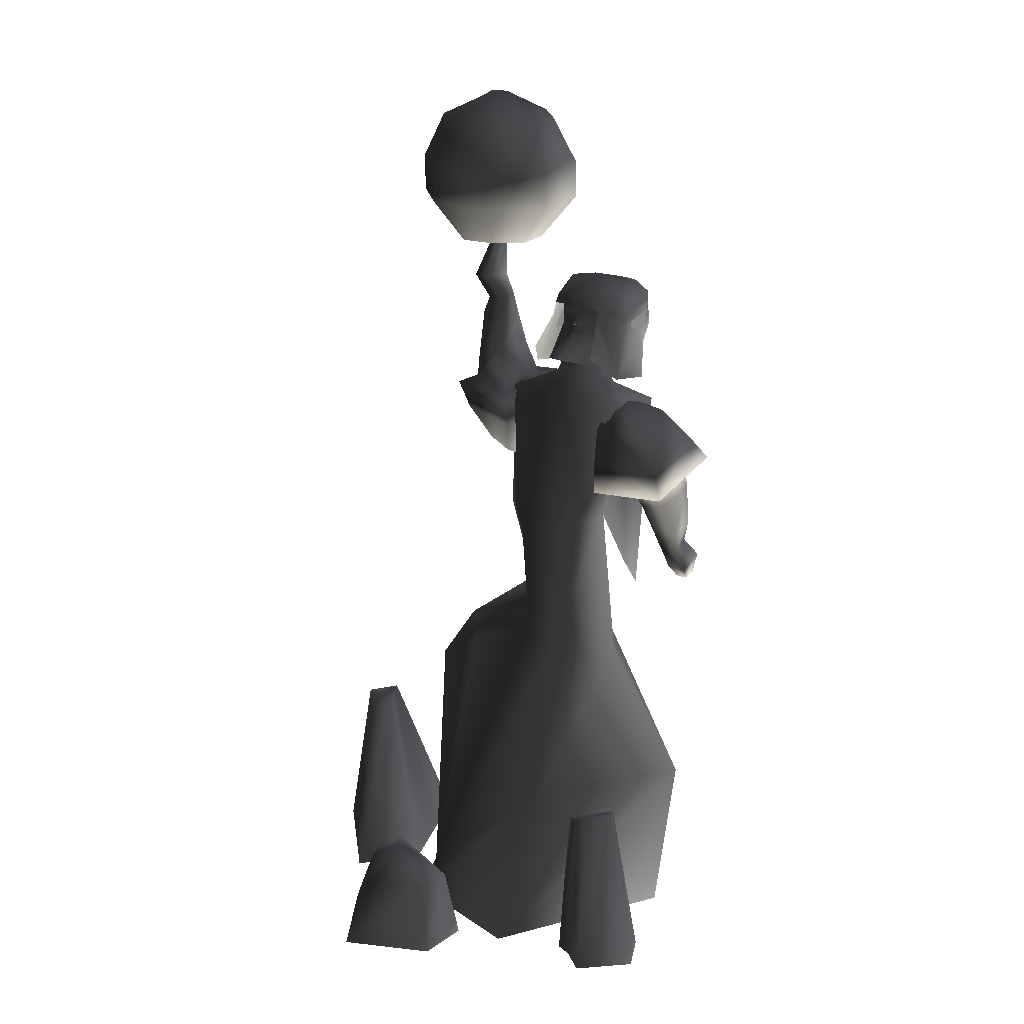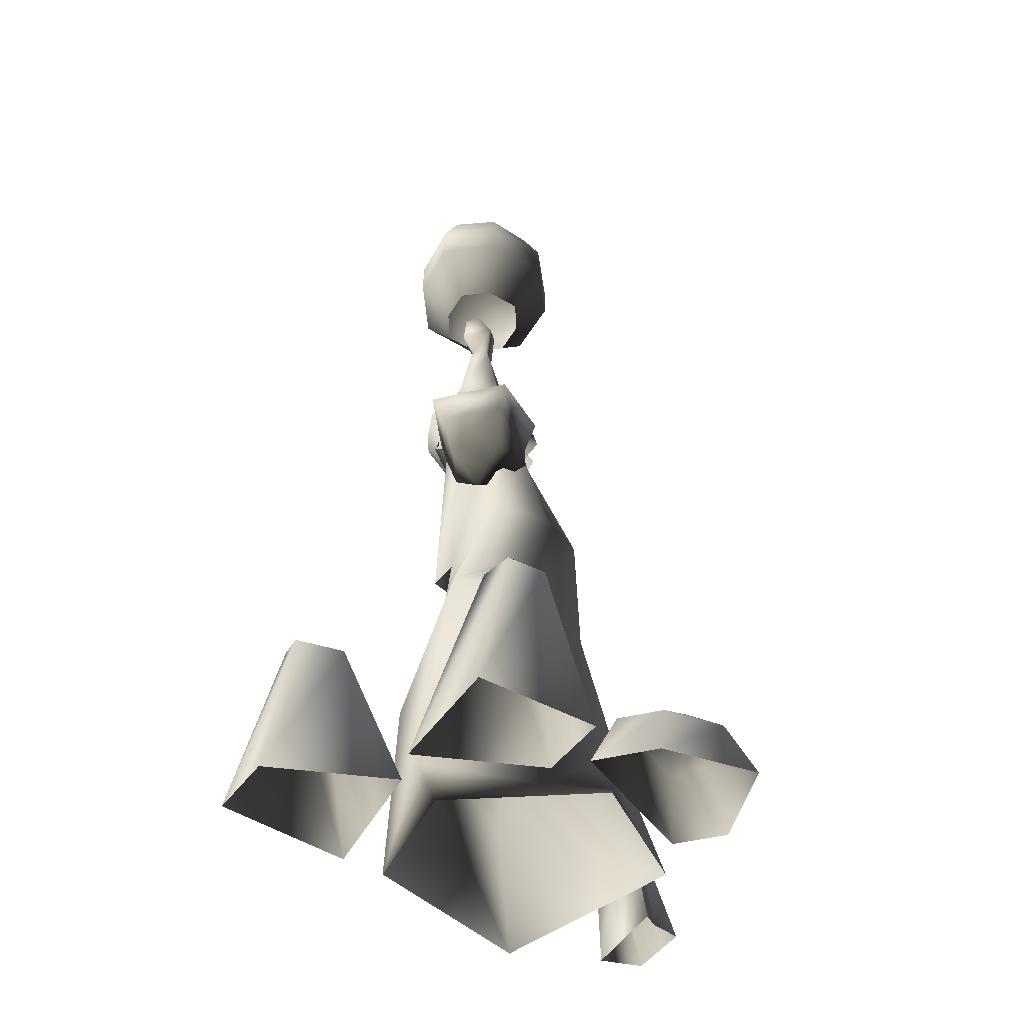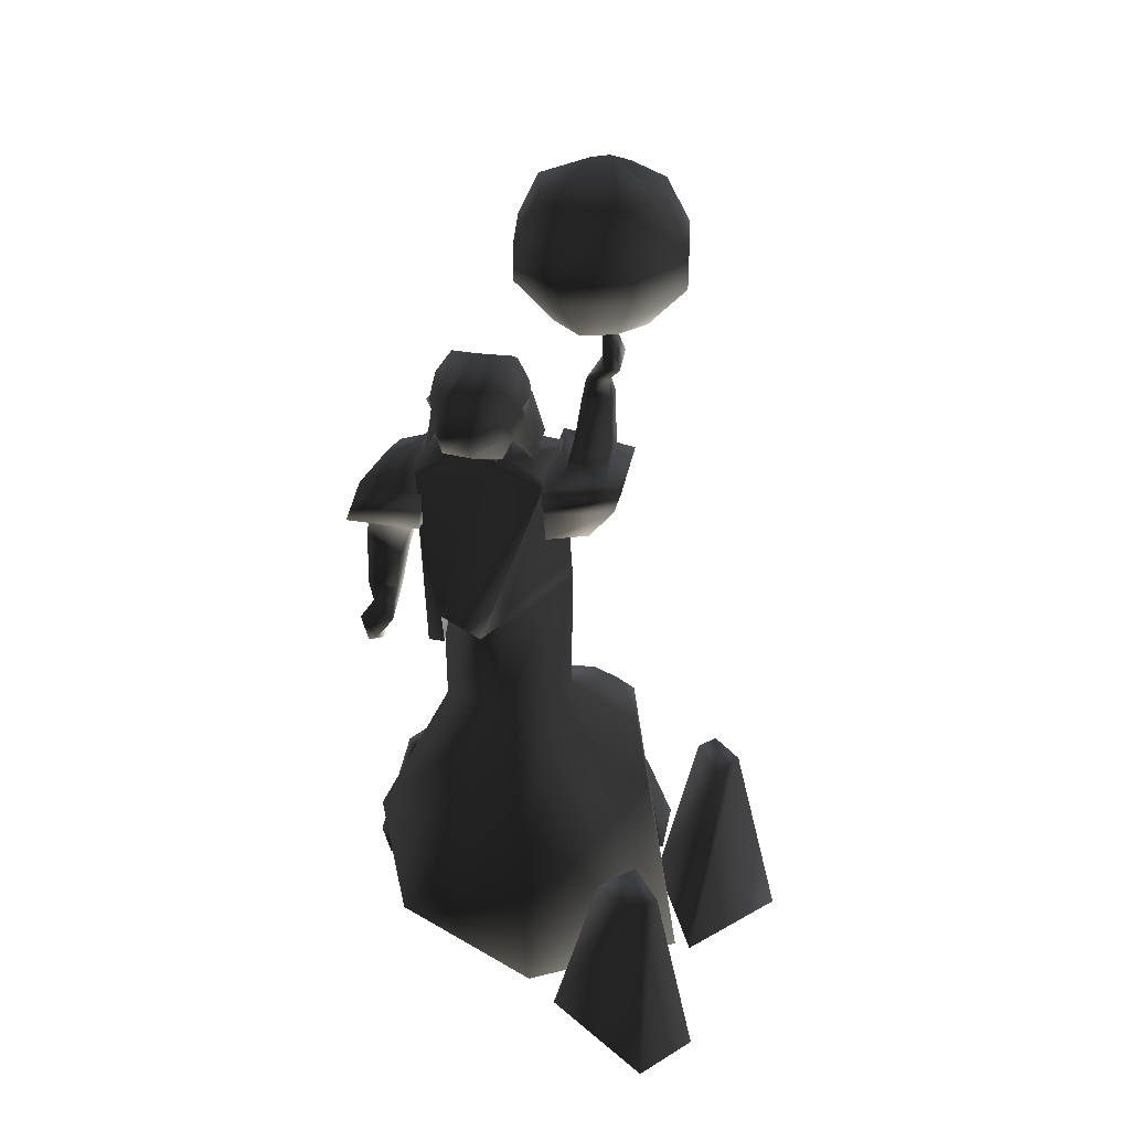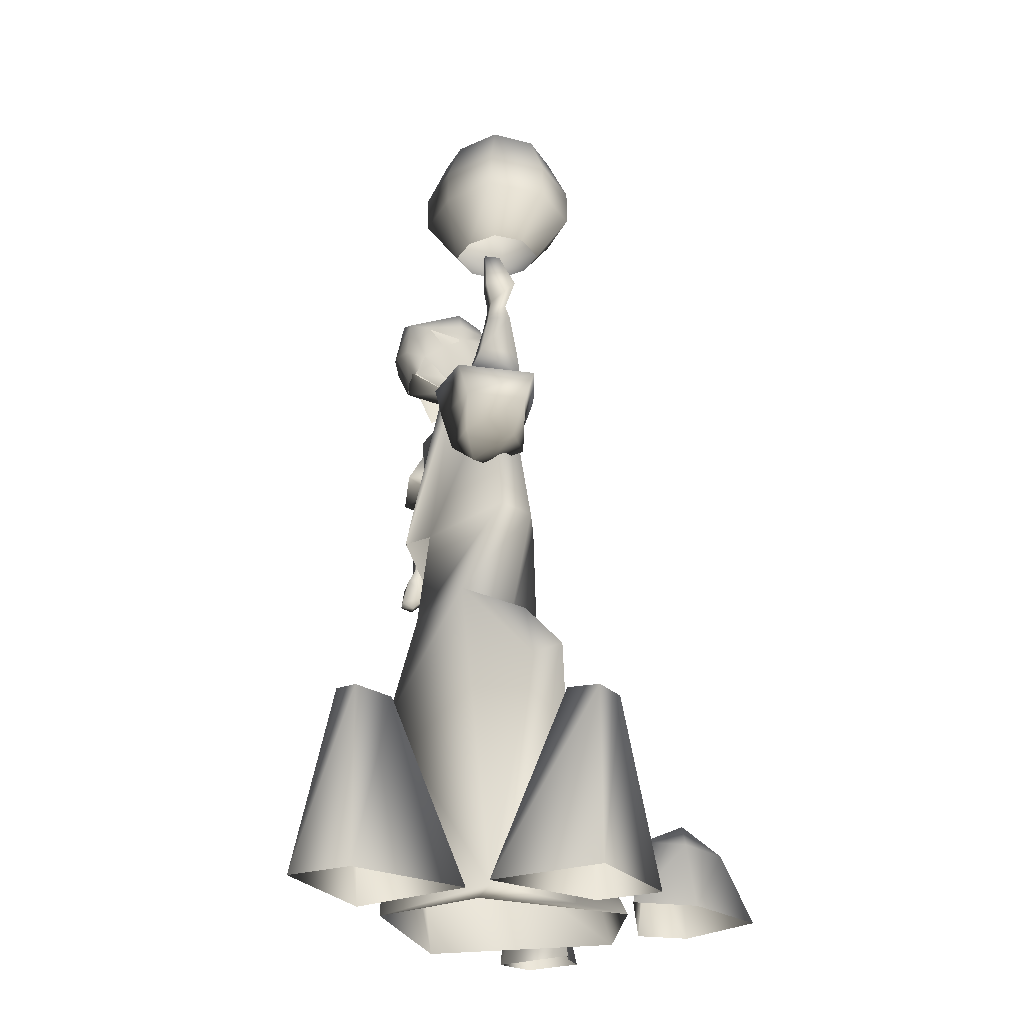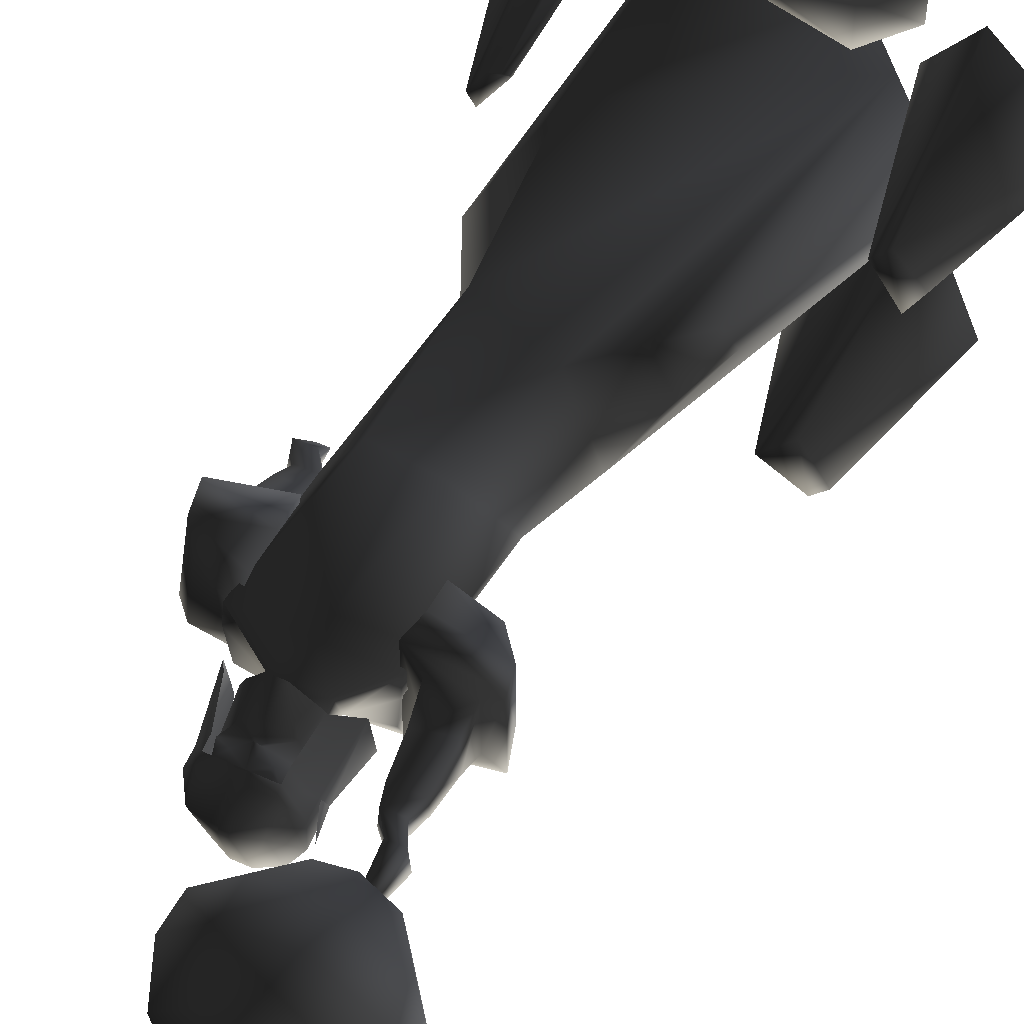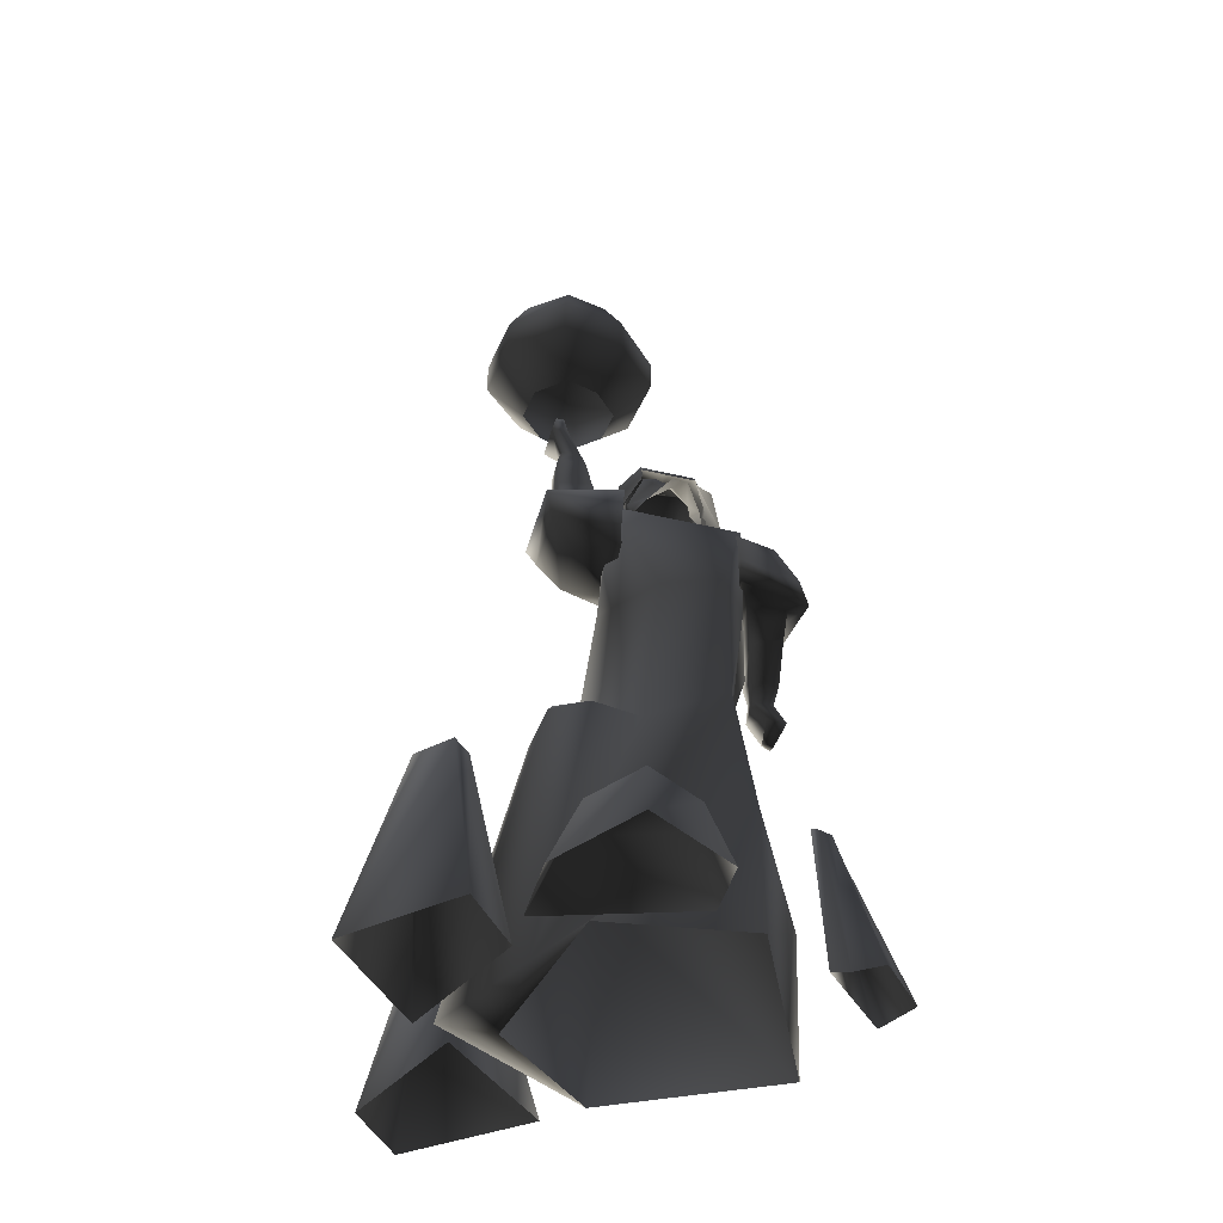
<metadata>
{"format":"obj","ext":"obj","renderer":"f3d","projection":"perspective","resolution":1024,"background":"white","views":[{"elev":22.3,"azim":40.0,"up":"+Y"},{"elev":-46.9,"azim":-74.4,"up":"+Y"},{"elev":35.1,"azim":-169.3,"up":"+Y"},{"elev":-25.1,"azim":-102.7,"up":"+Y"},{"elev":50.0,"azim":-153.3,"up":"+Z"},{"elev":-45.8,"azim":-15.2,"up":"+Y"}]}
</metadata>
<code>
o 1304
v -20 197 12
v -5 197 10
v -5 206 10
v -20 206 12
v -32 197 2
v -24 186 -2
v -17 186 4
v -9 186 2
v 6 197 -1
v 6 206 -1
v 1 217 -3
v -8 217 5
v -18 217 7
v -32 206 2
v -34 197 -13
v -25 186 -10
v 4 197 -16
v -8 197 -26
v -8 206 -26
v 4 206 -16
v -3 186 -4
v -4 186 -12
v -11 186 -18
v -23 197 -23
v -23 206 -23
v -20 217 -19
v -10 217 -21
v -1 217 -13
v -34 206 -13
v -19 186 -16
v -29 217 -11
v -17 223 -7
v -15 223 -9
v -13 223 -9
v -12 223 -8
v -27 217 0
v -16 223 -6
v -11 223 -6
v -13 223 -5
v -15 223 -4
v 21 41 20
v -24 0 11
v -16 0 26
v 17 0 31
v 41 41 -17
v 24 75 -10
v 19 81 12
v 2 80 0
v -11 75 7
v -21 68 9
v -37 0 -13
v -24 0 -13
v 2 52 -32
v -1 0 -33
v 38 0 -13
v -9 86 -15
v 7 82 -24
v -23 64 1
v -18 78 0
v 5 116 7
v -7 113 -4
v 7 107 -21
v 19 117 11
v 27 119 0
v 28 148 -1
v 12 148 -1
v -4 148 -1
v -4 149 -6
v -2 147 -17
v 11 106 -27
v -3 146 -20
v 21 110 -25
v 14 146 -16
v 22 98 -19
v 27 146 -20
v 27 95 -15
v 28 147 -18
v 29 104 -7
v 28 149 -6
v 18 150 -15
v 18 153 -7
v 6 153 -7
v 6 150 -15
v -12 17 52
v -21 17 40
v -28 0 40
v -14 0 59
v 1 17 45
v -9 25 43
v -21 17 29
v -28 0 24
v 2 17 36
v 6 0 35
v 6 0 48
v 34 39 19
v 32 39 19
v 32 0 23
v 36 0 24
v 37 39 18
v 39 39 9
v 47 0 8
v 41 39 12
v 42 0 28
v 52 0 17
v 6 157 -27
v 19 157 -26
v 8 153 -16
v 16 153 -16
v 6 157 -10
v 5 156 -15
v 3 163 -18
v 3 165 -17
v 18 157 -10
v 19 156 -15
v 34 107 -16
v 39 107 -16
v 40 112 -14
v 33 112 -14
v 34 109 -20
v 34 105 -22
v 37 102 -16
v 42 102 -16
v 39 109 -20
v 40 114 -20
v 40 125 -19
v 40 122 -9
v 32 120 -10
v 33 114 -20
v 42 105 -22
v 38 100 -23
v 37 98 -20
v 40 98 -20
v 32 123 -19
v 40 132 -17
v 40 128 -5
v 30 128 -5
v 30 132 -17
v 44 133 -22
v 44 127 -1
v 26 126 3
v 26 134 -24
v 26 141 -20
v 42 140 -16
v 42 135 -1
v 26 134 3
v 26 143 2
v 26 147 -14
v 36 147 -12
v 36 143 0
v 26 148 -3
v 26 149 -7
v 40 99 -23
v -9 156 -12
v -17 154 -12
v -17 164 -10
v -10 164 -10
v -9 156 -2
v -7 147 -15
v -17 147 -15
v -17 147 -1
v -17 154 -2
v -17 165 -4
v -16 169 -5
v -16 170 -9
v -11 170 -9
v -10 165 -4
v -7 147 -1
v -3 147 6
v -3 147 -22
v -21 146 -19
v -21 146 2
v -11 169 -5
v -19 175 -3
v -19 174 -11
v -15 174 -11
v -15 175 -3
v -17 184 -7
v -17 184 -11
v -15 184 -11
v -15 184 -7
v -3 126 -7
v -3 127 -11
v -3 130 -17
v -3 131 3
v -13 131 -2
v -13 131 -15
v -19 139 -16
v -3 139 -20
v -3 138 3
v -19 139 0
v -38 47 14
v -42 47 18
v -39 0 28
v -28 0 15
v -45 47 4
v -49 47 11
v -61 0 8
v -41 0 -14
v -36 47 -46
v -32 47 -50
v -35 0 -60
v -46 0 -47
v -29 47 -36
v -21 47 -44
v -9 0 -40
v -33 0 -18
v 8 168 -26
v 16 168 -26
v 12 162 -27
v 6 157 -26
v 3 167 -24
v 6 174 -16
v 12 175 -18
v 18 174 -16
v 21 167 -24
v 18 157 -26
v 13 164 -31
v 11 164 -31
v 10 174 -29
v 14 174 -29
v 19 163 -29
v 12 157 -27
v 5 163 -29
v 5 172 -28
v 5 177 -14
v 11 178 -16
v 13 178 -16
v 19 172 -28
v 21 161 -24
v 3 167 -15
v 3 163 -16
v 3 165 -14
v 21 167 -15
v 21 163 -16
v 21 163 -18
v 21 161 -17
v 19 156 -14
v 12 174 -16
v 11 173 -8
v 5 173 -8
v 5 171 -7
v 11 171 -7
v 13 171 -7
v 13 173 -8
v 1 171 -14
v 1 167 -13
v 5 168 -6
v -1 154 -7
v 3 160 -1
v 19 177 -14
v 23 171 -14
v 22 170 -24
v 23 164 -19
v 25 152 -18
v 25 154 -7
v 23 167 -13
v 19 171 -7
v 19 168 -6
v 21 160 -1
v 12 170 -9
v 9 171 -9
v 6 170 -9
v 8 169 -8
v 8 168 -8
v 11 166 -7
v 12 167 -5
v 13 166 -7
v 16 168 -8
v 16 169 -8
v 15 171 -9
v 14 172 -10
v 18 170 -9
v 21 164 -13
v 17 162 -8
v 12 166 -7
v 12 163 -4
v 14 159 2
v 19 157 -5
v 19 164 -13
v 21 163 -14
v 21 156 -9
v 10 172 -10
v 19 173 -8
v 2 170 -24
v 3 161 -24
v 1 164 -19
v -1 152 -18
v 7 162 -8
v 3 164 -13
v 5 157 -5
v 10 159 2
v 3 161 -17
v 5 156 -14
v 3 163 -14
v 3 156 -9
v 5 157 -26
v 1 164 -13
v 1 167 -15
v 1 169 -23
v 1 162 -14
v 1 162 -12
v 23 162 -12
v 23 169 -23
v 23 167 -15
v 23 164 -13
v 21 165 -14
v 23 162 -14
f 1 2 3
f 1 3 4
f 1 4 5
f 1 5 6
f 1 6 7
f 1 7 2
f 2 7 8
f 2 8 9
f 2 9 10
f 2 10 3
f 3 10 11
f 3 11 12
f 3 12 4
f 4 12 13
f 4 13 14
f 4 14 5
f 5 14 15
f 5 15 16
f 5 16 6
f 17 18 19
f 17 19 20
f 17 20 9
f 17 9 21
f 17 21 22
f 17 22 18
f 18 22 23
f 18 23 24
f 18 24 25
f 18 25 19
f 19 25 26
f 19 26 27
f 19 27 20
f 20 27 28
f 20 28 10
f 20 10 9
f 15 14 29
f 15 29 24
f 15 24 30
f 15 30 16
f 24 29 25
f 25 29 31
f 25 31 26
f 26 31 32
f 26 32 33
f 26 33 27
f 27 33 34
f 27 34 28
f 28 34 35
f 28 35 11
f 28 11 10
f 23 30 24
f 8 21 9
f 14 13 36
f 14 36 29
f 29 36 31
f 31 36 37
f 31 37 32
f 32 37 33
f 33 37 34
f 34 37 35
f 35 37 38
f 35 38 11
f 11 38 12
f 12 38 39
f 12 39 13
f 13 39 40
f 13 40 36
f 36 40 37
f 37 40 39
f 37 39 38
f 37 38 35
f 37 35 34
f 37 34 33
f 37 33 32
f 37 40 39
f 37 39 38
f 41 42 43
f 41 43 44
f 41 44 45
f 41 45 46
f 41 46 47
f 41 47 42
f 42 47 48
f 42 48 49
f 42 49 50
f 42 50 51
f 42 51 52
f 42 52 43
f 51 53 54
f 51 54 52
f 53 45 55
f 53 55 54
f 45 44 55
f 56 57 53
f 56 53 51
f 56 51 58
f 56 58 59
f 56 59 48
f 56 48 60
f 56 60 61
f 56 61 57
f 57 61 62
f 57 62 46
f 57 46 45
f 57 45 53
f 63 60 48
f 63 48 47
f 63 47 64
f 63 64 65
f 63 65 66
f 63 66 60
f 60 66 67
f 60 67 61
f 61 67 68
f 61 68 62
f 62 68 69
f 62 69 70
f 70 69 71
f 70 71 72
f 72 71 73
f 72 73 74
f 74 73 75
f 74 75 76
f 76 75 77
f 76 77 78
f 78 77 79
f 78 79 64
f 64 79 65
f 65 79 80
f 65 80 81
f 65 81 66
f 66 81 82
f 66 82 67
f 67 82 83
f 67 83 68
f 68 83 69
f 69 83 71
f 71 83 73
f 73 83 80
f 73 80 75
f 75 80 77
f 77 80 79
f 64 47 46
f 64 46 62
f 84 85 86
f 84 86 87
f 84 87 88
f 84 88 89
f 84 89 85
f 85 89 90
f 85 90 91
f 85 91 86
f 90 92 93
f 90 93 91
f 92 88 94
f 92 94 93
f 88 87 94
f 89 92 90
f 92 89 88
f 95 96 97
f 95 97 98
f 95 98 99
f 95 99 96
f 96 99 100
f 96 100 101
f 96 101 97
f 102 99 103
f 102 103 104
f 102 104 100
f 102 100 99
f 99 98 103
f 100 104 101
f 48 59 49
f 49 59 50
f 50 59 58
f 50 58 51
f 105 106 107
f 107 106 108
f 107 108 83
f 107 83 109
f 107 109 110
f 111 112 111
f 80 108 113
f 80 113 81
f 81 113 82
f 82 113 109
f 82 109 83
f 108 80 83
f 114 113 108
f 115 116 117
f 115 117 118
f 115 118 119
f 115 119 120
f 115 120 121
f 115 121 122
f 115 122 116
f 116 122 123
f 116 123 124
f 116 124 117
f 117 124 125
f 117 125 126
f 117 126 118
f 118 126 127
f 118 127 128
f 118 128 119
f 119 128 123
f 119 123 120
f 120 123 129
f 120 129 130
f 120 130 121
f 121 130 131
f 121 131 132
f 121 132 122
f 122 132 129
f 122 129 123
f 128 124 123
f 124 128 133
f 124 133 125
f 125 133 134
f 125 134 126
f 126 134 135
f 126 135 136
f 126 136 127
f 127 136 133
f 127 133 128
f 133 137 134
f 134 137 138
f 134 138 139
f 134 139 135
f 135 139 136
f 136 139 140
f 136 140 137
f 136 137 133
f 137 140 141
f 137 141 138
f 138 141 142
f 138 142 143
f 138 143 139
f 139 143 144
f 139 144 145
f 139 145 140
f 140 145 141
f 141 145 142
f 142 145 146
f 142 146 147
f 142 147 143
f 143 147 148
f 143 148 144
f 144 148 149
f 144 149 146
f 144 146 145
f 147 146 150
f 147 150 151
f 147 151 148
f 148 151 149
f 149 151 150
f 149 150 146
f 129 152 130
f 130 152 131
f 131 152 132
f 132 152 129
f 153 154 155
f 153 155 156
f 153 156 157
f 153 157 158
f 153 158 154
f 154 158 159
f 154 159 160
f 154 160 161
f 154 161 162
f 154 162 155
f 155 162 163
f 155 163 164
f 155 164 156
f 156 164 165
f 156 165 166
f 156 166 157
f 157 166 161
f 157 161 160
f 157 160 167
f 157 167 158
f 158 167 168
f 158 168 169
f 158 169 159
f 159 169 170
f 159 170 171
f 159 171 160
f 160 171 168
f 160 168 167
f 166 162 161
f 162 166 172
f 162 172 163
f 163 172 173
f 163 173 164
f 164 173 174
f 164 174 175
f 164 175 165
f 165 175 172
f 165 172 166
f 172 176 173
f 173 176 177
f 173 177 174
f 174 177 178
f 174 178 179
f 174 179 175
f 175 179 176
f 175 176 172
f 176 180 177
f 177 180 178
f 178 180 179
f 179 180 176
f 181 182 183
f 181 183 184
f 181 184 185
f 181 185 182
f 182 185 186
f 182 186 183
f 183 186 187
f 183 187 188
f 183 188 184
f 184 188 189
f 184 189 190
f 184 190 185
f 185 190 186
f 186 190 187
f 187 190 171
f 187 171 170
f 187 170 188
f 188 170 169
f 188 169 189
f 189 169 168
f 189 168 171
f 189 171 190
f 191 192 193
f 191 193 194
f 191 194 195
f 191 195 192
f 192 195 196
f 192 196 197
f 192 197 193
f 195 194 198
f 195 198 196
f 196 198 197
f 199 200 201
f 199 201 202
f 199 202 203
f 199 203 200
f 200 203 204
f 200 204 205
f 200 205 201
f 203 202 206
f 203 206 204
f 204 206 205
f 207 208 209
f 207 209 210
f 207 210 211
f 207 211 212
f 207 212 213
f 207 213 208
f 208 213 214
f 208 214 215
f 208 215 216
f 208 216 209
f 209 216 210
f 217 218 219
f 217 219 220
f 217 220 221
f 217 221 106
f 217 106 222
f 217 222 218
f 218 222 223
f 218 223 224
f 218 224 219
f 219 224 225
f 219 225 226
f 219 226 220
f 220 226 227
f 220 227 228
f 220 228 221
f 221 228 229
f 221 229 106
f 230 212 211
f 230 211 231
f 230 231 232
f 215 214 233
f 215 233 234
f 215 234 235
f 215 235 216
f 216 235 236
f 216 236 237
f 216 237 108
f 214 213 238
f 238 213 212
f 239 240 241
f 239 241 242
f 239 242 243
f 239 243 244
f 239 244 227
f 239 227 226
f 239 226 240
f 240 226 225
f 240 225 245
f 240 245 241
f 241 245 246
f 241 246 247
f 247 246 248
f 247 248 249
f 227 250 228
f 228 250 251
f 228 251 252
f 228 252 229
f 229 252 253
f 229 253 254
f 254 253 255
f 255 253 256
f 255 256 257
f 255 257 258
f 255 258 259
f 260 261 262
f 260 262 263
f 260 263 264
f 260 264 265
f 260 265 266
f 260 266 267
f 260 267 268
f 260 268 269
f 260 269 270
f 260 270 271
f 271 270 272
f 272 270 269
f 272 269 268
f 272 268 273
f 273 268 267
f 273 267 274
f 274 267 275
f 274 275 276
f 274 276 276
f 274 276 276
f 274 276 277
f 274 277 278
f 274 278 279
f 279 278 280
f 280 278 281
f 280 281 237
f 280 237 236
f 260 282 261
f 261 282 262
f 256 251 283
f 256 283 257
f 257 283 243
f 243 283 244
f 244 283 250
f 244 250 227
f 284 245 225
f 284 225 224
f 284 224 285
f 284 285 286
f 284 286 245
f 245 286 246
f 246 286 248
f 248 286 287
f 287 286 285
f 288 265 289
f 288 289 290
f 288 290 291
f 288 291 276
f 288 276 275
f 288 275 265
f 111 211 210
f 111 210 292
f 292 210 293
f 292 293 294
f 294 293 295
f 294 295 289
f 289 295 290
f 264 262 289
f 264 289 265
f 262 264 263
f 222 296 223
f 223 296 285
f 223 285 224
f 276 291 277
f 253 252 251
f 253 251 256
f 297 298 299
f 297 299 286
f 297 286 300
f 297 300 301
f 302 253 303
f 302 303 304
f 302 304 305
f 111 231 211
f 210 107 293
f 234 306 234
f 306 234 233
f 276 288 276
f 276 276 288
f 302 307 253
f 251 250 283

</code>
